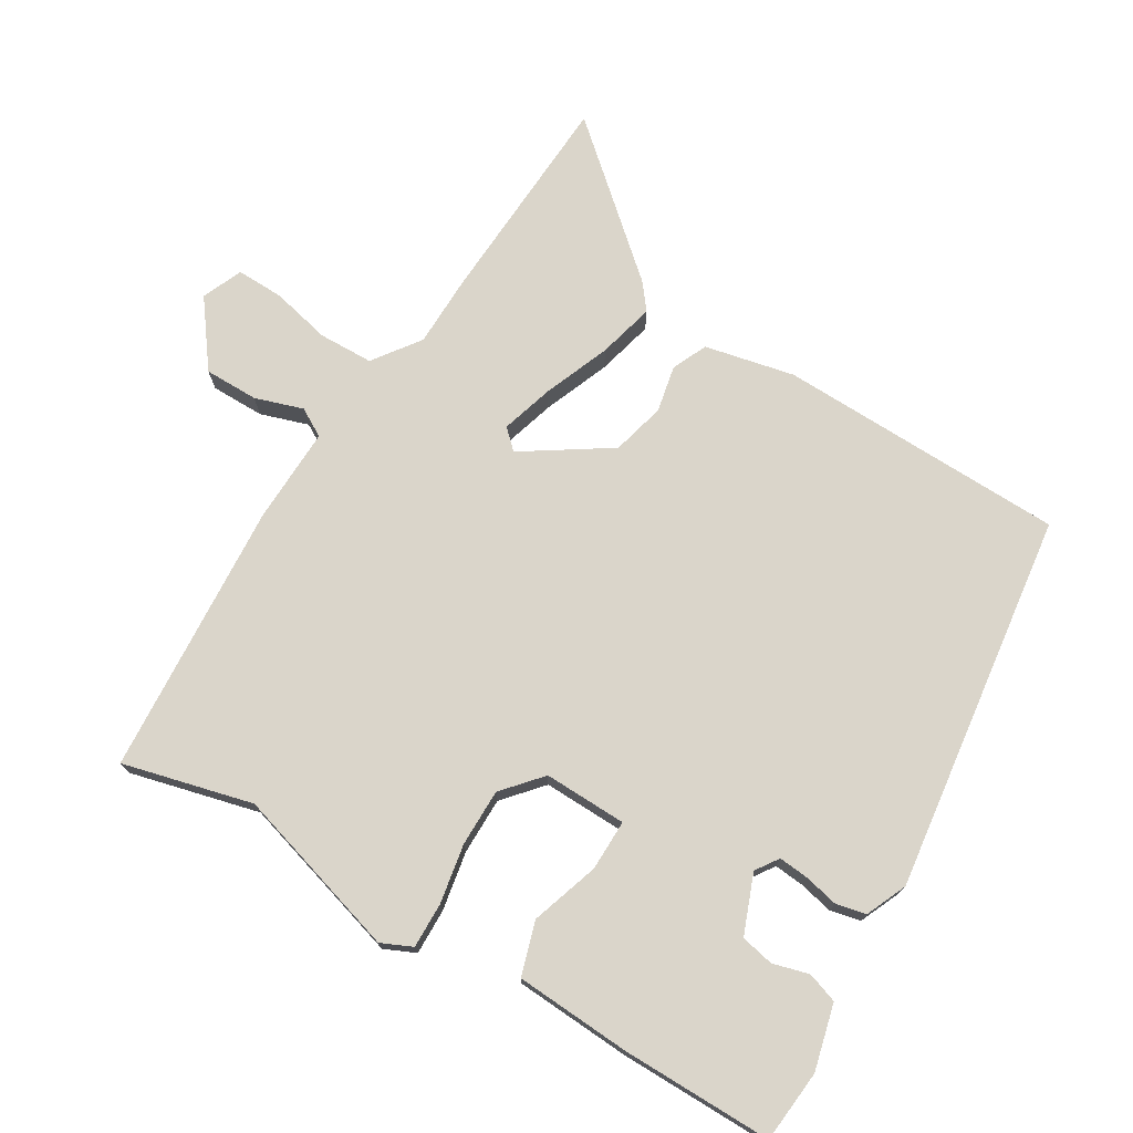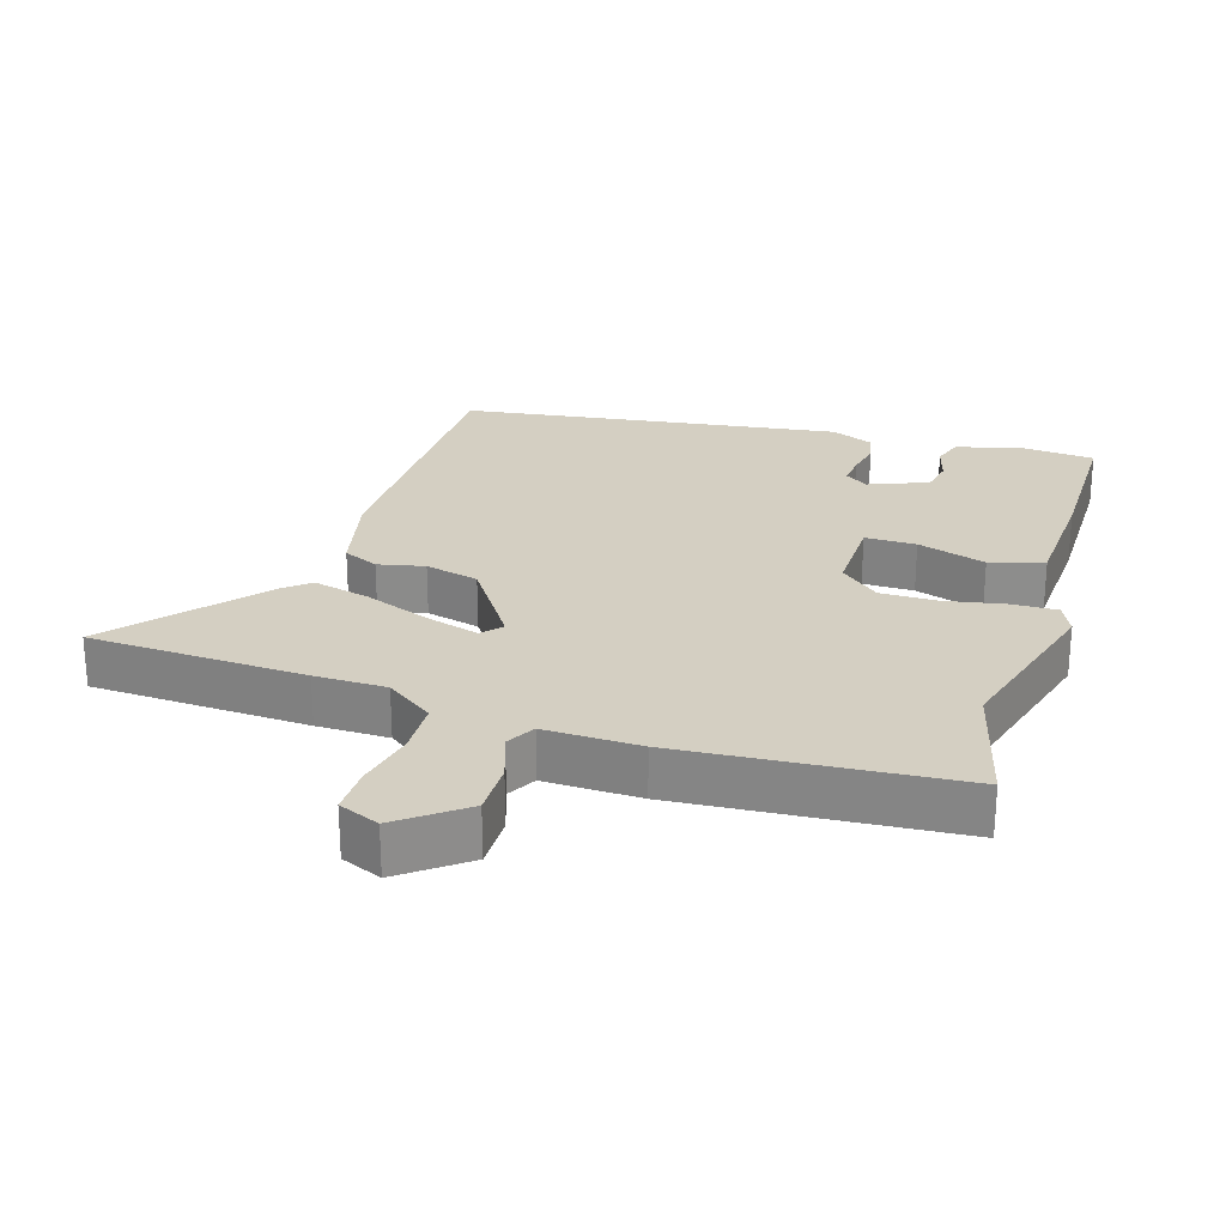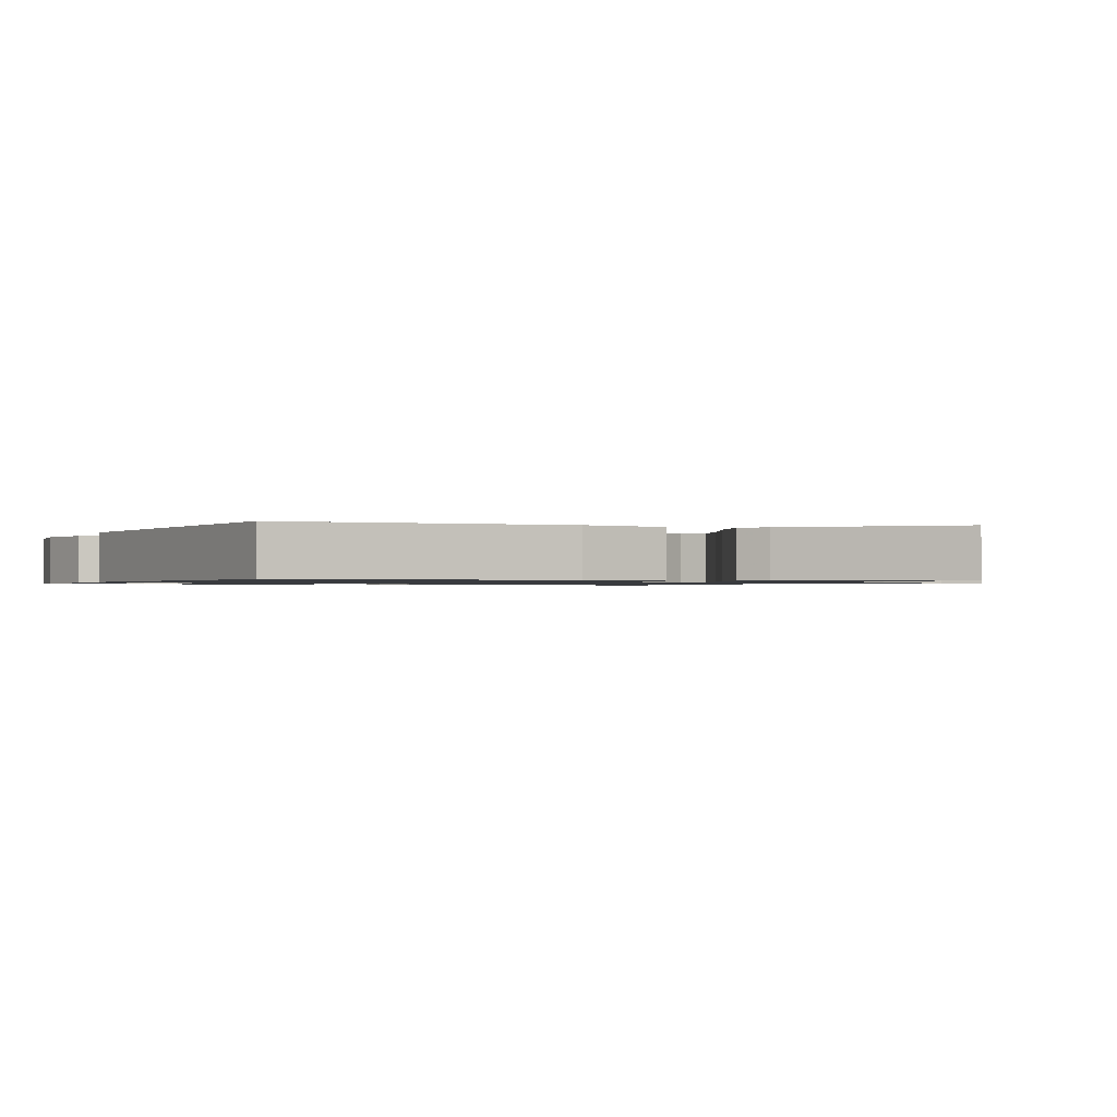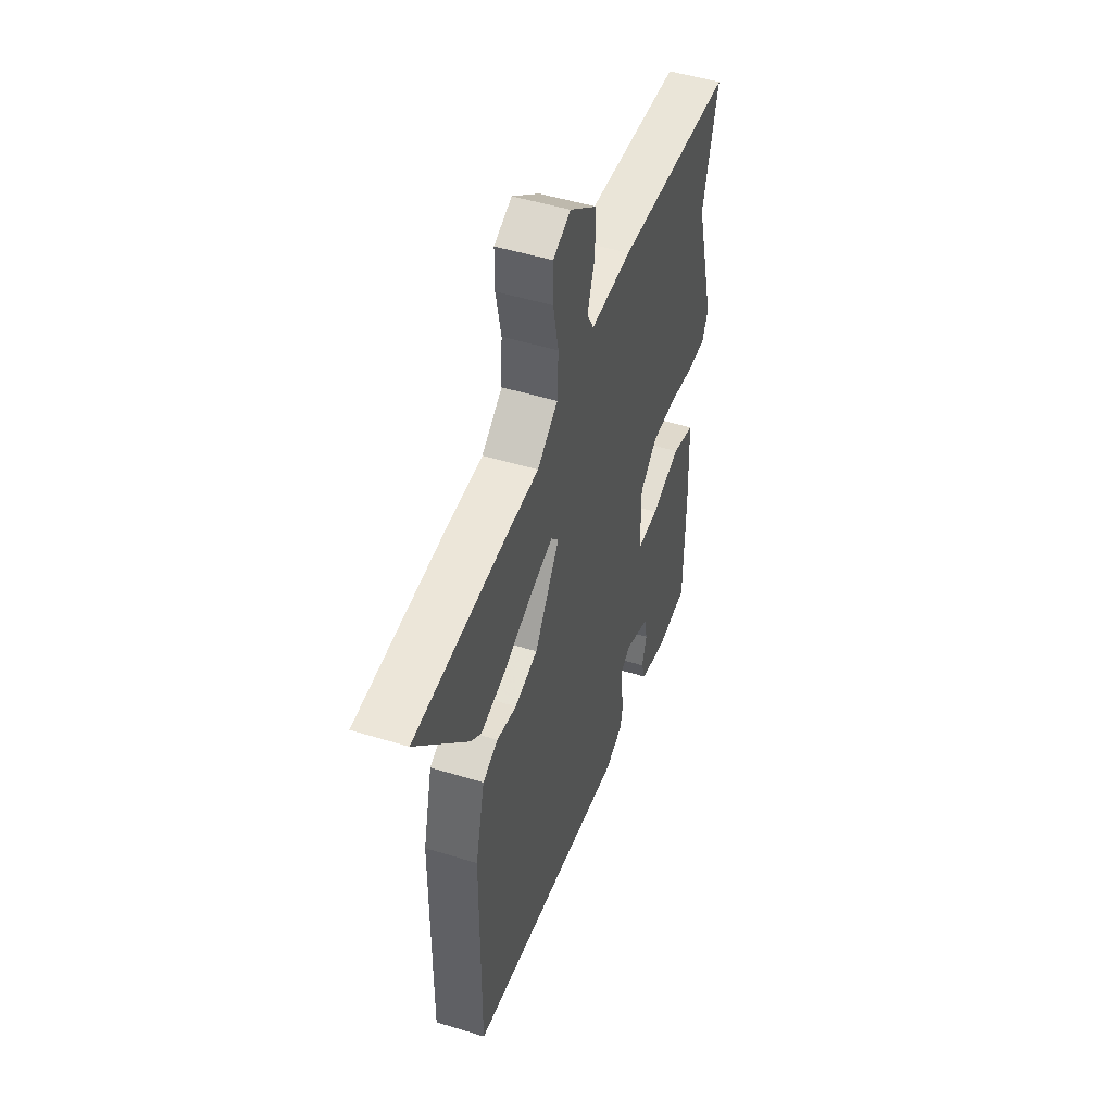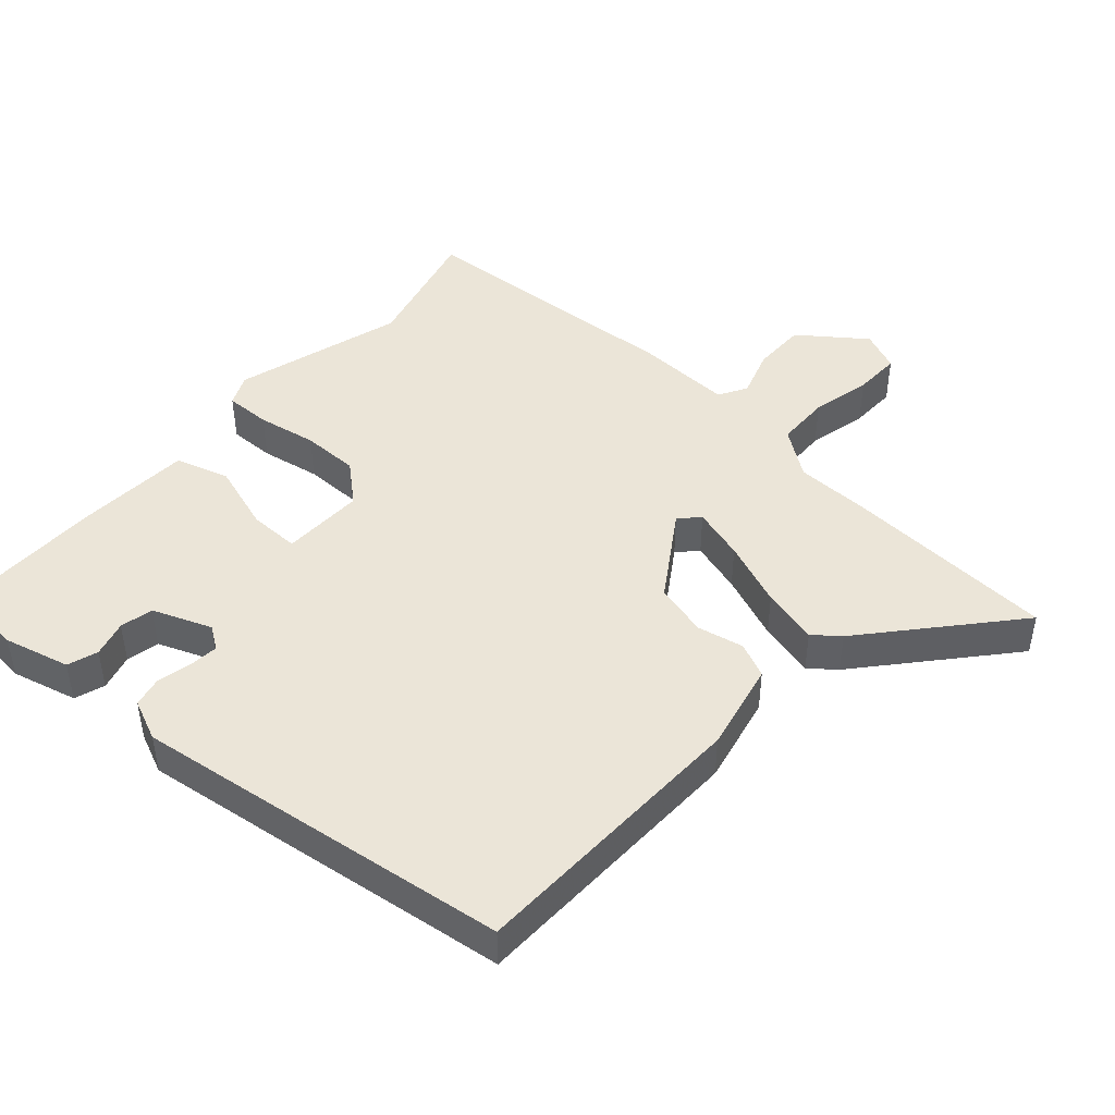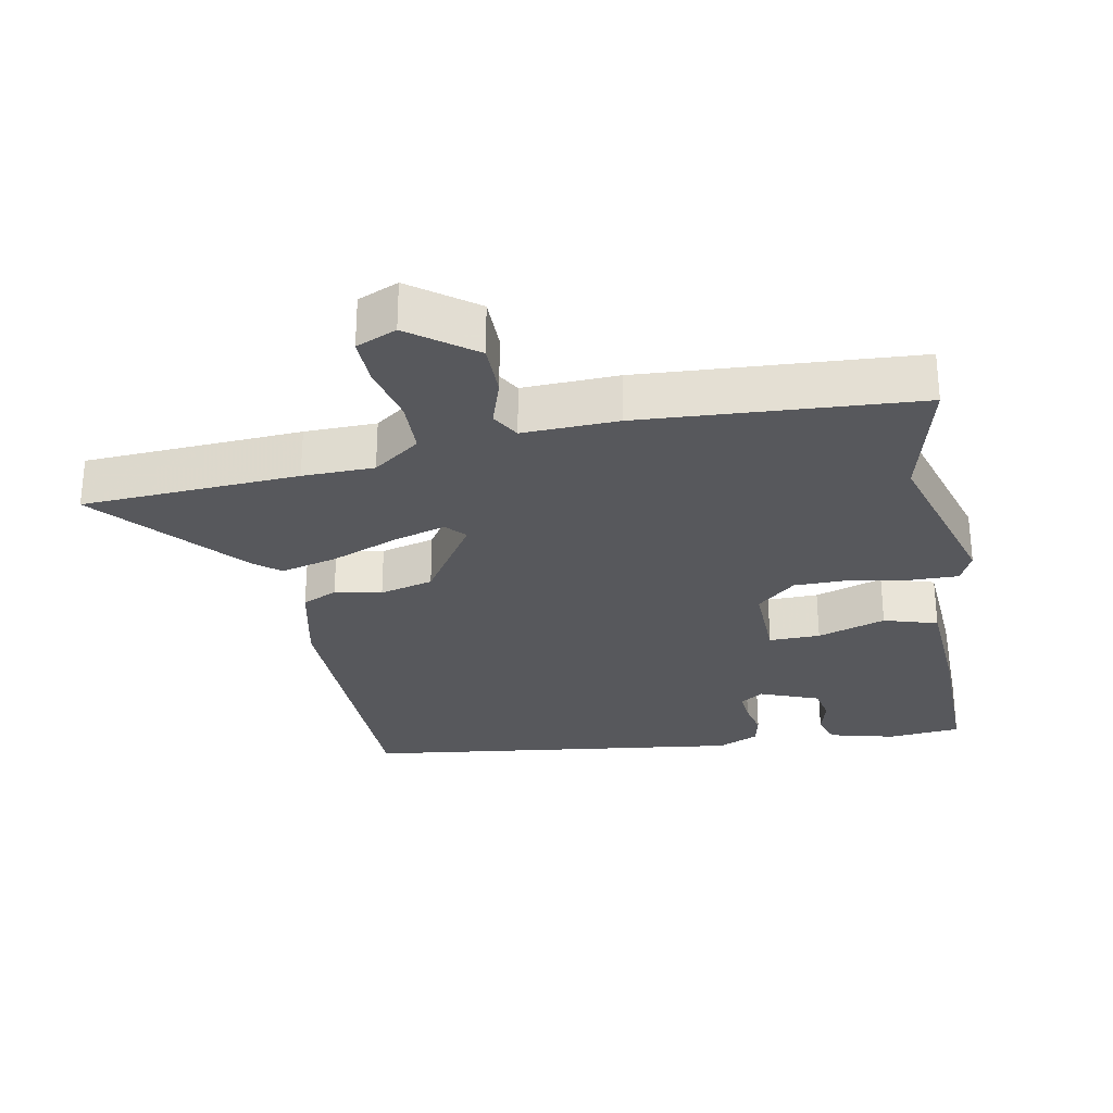
<metadata>
{"format":"obj","ext":"obj","renderer":"f3d","projection":"perspective","resolution":1024,"background":"white","views":[{"elev":74.2,"azim":122.5,"up":"+Y"},{"elev":25.5,"azim":18.2,"up":"+Y"},{"elev":-1.0,"azim":-111.2,"up":"+Y"},{"elev":49.1,"azim":-71.1,"up":"+Z"},{"elev":45.6,"azim":-136.9,"up":"+Y"},{"elev":-28.7,"azim":12.3,"up":"+Y"}]}
</metadata>
<code>
v 0.455 0.07 -0.509
v 0.348 0.07 -0.516
v 0.252 0.07 -0.489
v 0.238 0.07 -0.444
v 0.254 0.07 -0.391
v 0.245 0.07 -0.342
v 0.159 0.07 -0.306
v 0.125 0.07 -0.328
v 0.128 0.07 -0.372
v 0.138 0.07 -0.423
v 0.127 0.07 -0.467
v 0.066 0.07 -0.492
v -0.49 0.07 -0.404
v -0.489 0.07 0.02
v -0.457 0.07 0.151
v -0.405 0.07 0.173
v -0.337 0.07 0.157
v -0.258 0.07 0.175
v -0.172 0.07 0.299
v -0.198 0.07 0.328
v -0.276 0.07 0.307
v -0.374 0.07 0.271
v -0.458 0.07 0.252
v -0.495 0.07 0.283
v -0.67 0.07 0.495
v -0.351 0.07 0.504
v -0.246 0.07 0.503
v -0.176 0.07 0.551
v -0.172 0.07 0.631
v -0.19 0.07 0.719
v -0.19 0.07 0.788
v -0.13 0.07 0.812
v -0.037 0.07 0.739
v -0.039 0.07 0.66
v -0.064 0.07 0.59
v -0.041 0.07 0.548
v 0.099 0.07 0.549
v 0.503 0.07 0.512
v 0.45 0.07 0.323
v 0.517 0.07 0.073
v 0.495 0.07 0.028
v 0.428 0.07 0.031
v 0.341 0.07 0.049
v 0.257 0.07 0.051
v 0.199 0.07 0.003
v 0.199 0.07 -0.119
v 0.274 0.07 -0.12
v 0.375 0.07 -0.09
v 0.453 0.07 -0.116
v 0.459 0.07 -0.287
v 0.455 0 -0.509
v 0.348 0 -0.516
v 0.252 0 -0.489
v 0.238 0 -0.444
v 0.254 0 -0.391
v 0.245 0 -0.342
v 0.159 0 -0.306
v 0.125 0 -0.328
v 0.128 0 -0.372
v 0.138 0 -0.423
v 0.127 0 -0.467
v 0.066 0 -0.492
v -0.49 0 -0.404
v -0.489 0 0.02
v -0.457 0 0.151
v -0.405 0 0.173
v -0.337 0 0.157
v -0.258 0 0.175
v -0.172 0 0.299
v -0.198 0 0.328
v -0.276 0 0.307
v -0.374 0 0.271
v -0.458 0 0.252
v -0.495 0 0.283
v -0.67 0 0.495
v -0.351 0 0.504
v -0.246 0 0.503
v -0.176 0 0.551
v -0.172 0 0.631
v -0.19 0 0.719
v -0.19 0 0.788
v -0.13 0 0.812
v -0.037 0 0.739
v -0.039 0 0.66
v -0.064 0 0.59
v -0.041 0 0.548
v 0.099 0 0.549
v 0.503 0 0.512
v 0.45 0 0.323
v 0.517 0 0.073
v 0.495 0 0.028
v 0.428 0 0.031
v 0.341 0 0.049
v 0.257 0 0.051
v 0.199 0 0.003
v 0.199 0 -0.119
v 0.274 0 -0.12
v 0.375 0 -0.09
v 0.453 0 -0.116
v 0.459 0 -0.287
f 1 2 3
f 50 1 3
f 49 50 3
f 48 49 3
f 47 48 3
f 41 42 43
f 40 41 43
f 39 40 43
f 39 43 44
f 38 39 44
f 37 38 44
f 36 37 44
f 33 34 35
f 32 33 35
f 31 32 35
f 30 31 35
f 29 30 35
f 28 29 35 36
f 36 44 45
f 28 36 45
f 27 28 45
f 25 26 27
f 24 25 27
f 23 24 27
f 22 23 27
f 21 22 27
f 15 16 17
f 14 15 17
f 13 14 17
f 12 13 17
f 11 12 17
f 10 11 17
f 9 10 17
f 8 9 17 18
f 7 8 18 19
f 3 4 5
f 47 3 5
f 47 5 6
f 46 47 6 7
f 45 46 7 19
f 27 45 19 20
f 20 21 27
f 53 52 51
f 53 51 100
f 53 100 99
f 53 99 98
f 53 98 97
f 93 92 91
f 93 91 90
f 93 90 89
f 94 93 89
f 94 89 88
f 94 88 87
f 94 87 86
f 85 84 83
f 85 83 82
f 85 82 81
f 85 81 80
f 85 80 79
f 86 85 79 78
f 95 94 86
f 95 86 78
f 95 78 77
f 77 76 75
f 77 75 74
f 77 74 73
f 77 73 72
f 77 72 71
f 67 66 65
f 67 65 64
f 67 64 63
f 67 63 62
f 67 62 61
f 67 61 60
f 67 60 59
f 68 67 59 58
f 69 68 58 57
f 55 54 53
f 55 53 97
f 56 55 97
f 57 56 97 96
f 69 57 96 95
f 70 69 95 77
f 77 71 70
f 1 51 52 2
f 2 52 53 3
f 3 53 54 4
f 4 54 55 5
f 5 55 56 6
f 6 56 57 7
f 7 57 58 8
f 8 58 59 9
f 9 59 60 10
f 10 60 61 11
f 11 61 62 12
f 12 62 63 13
f 13 63 64 14
f 14 64 65 15
f 15 65 66 16
f 16 66 67 17
f 17 67 68 18
f 18 68 69 19
f 19 69 70 20
f 20 70 71 21
f 21 71 72 22
f 22 72 73 23
f 23 73 74 24
f 24 74 75 25
f 25 75 76 26
f 26 76 77 27
f 27 77 78 28
f 28 78 79 29
f 29 79 80 30
f 30 80 81 31
f 31 81 82 32
f 32 82 83 33
f 33 83 84 34
f 34 84 85 35
f 35 85 86 36
f 36 86 87 37
f 37 87 88 38
f 38 88 89 39
f 39 89 90 40
f 40 90 91 41
f 41 91 92 42
f 42 92 93 43
f 43 93 94 44
f 44 94 95 45
f 45 95 96 46
f 46 96 97 47
f 47 97 98 48
f 48 98 99 49
f 49 99 100 50
f 50 100 51 1

</code>
